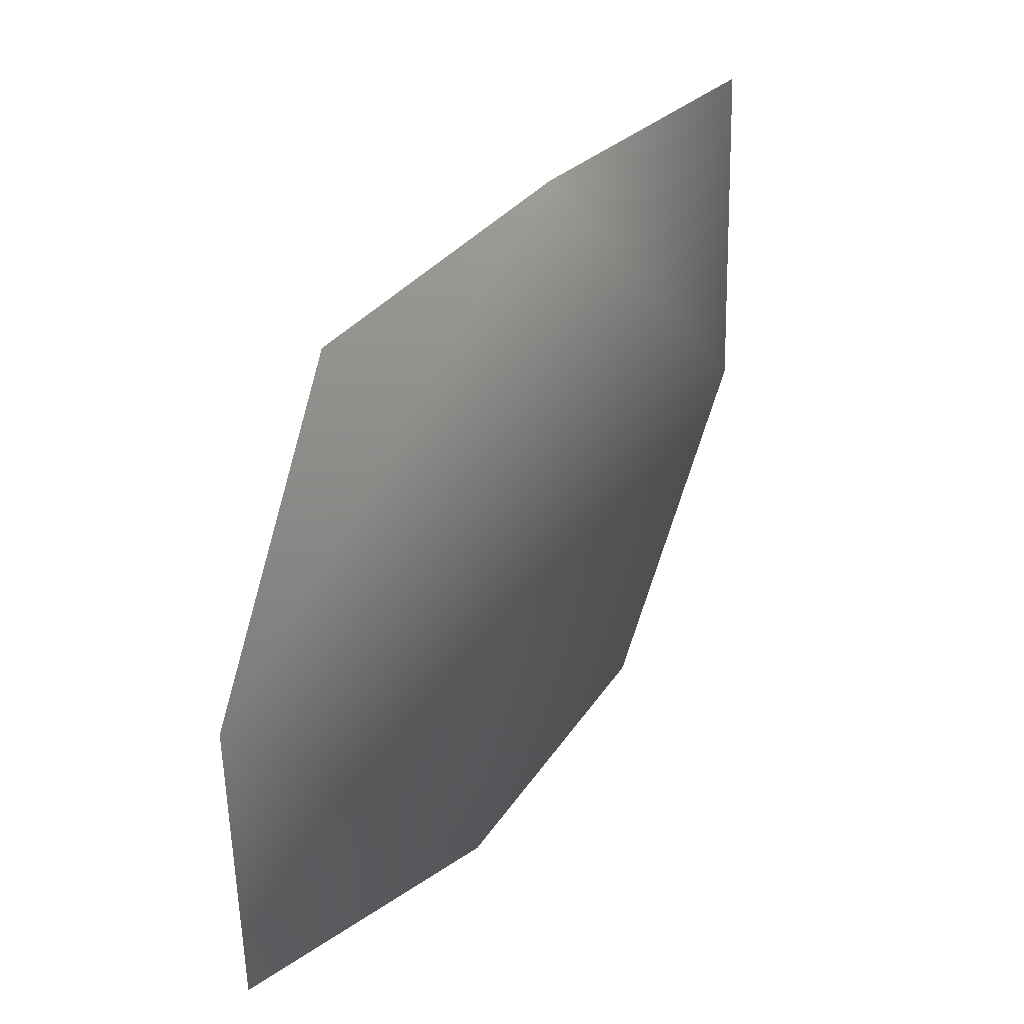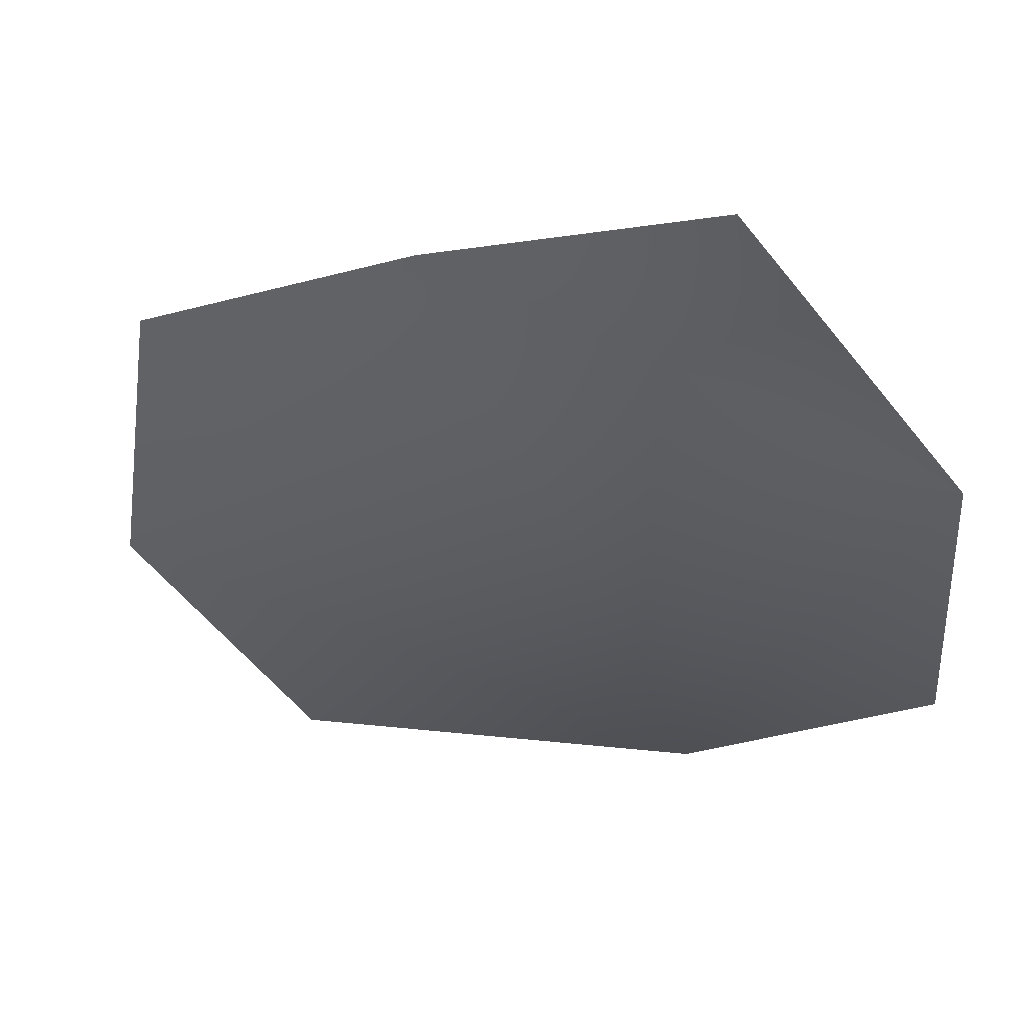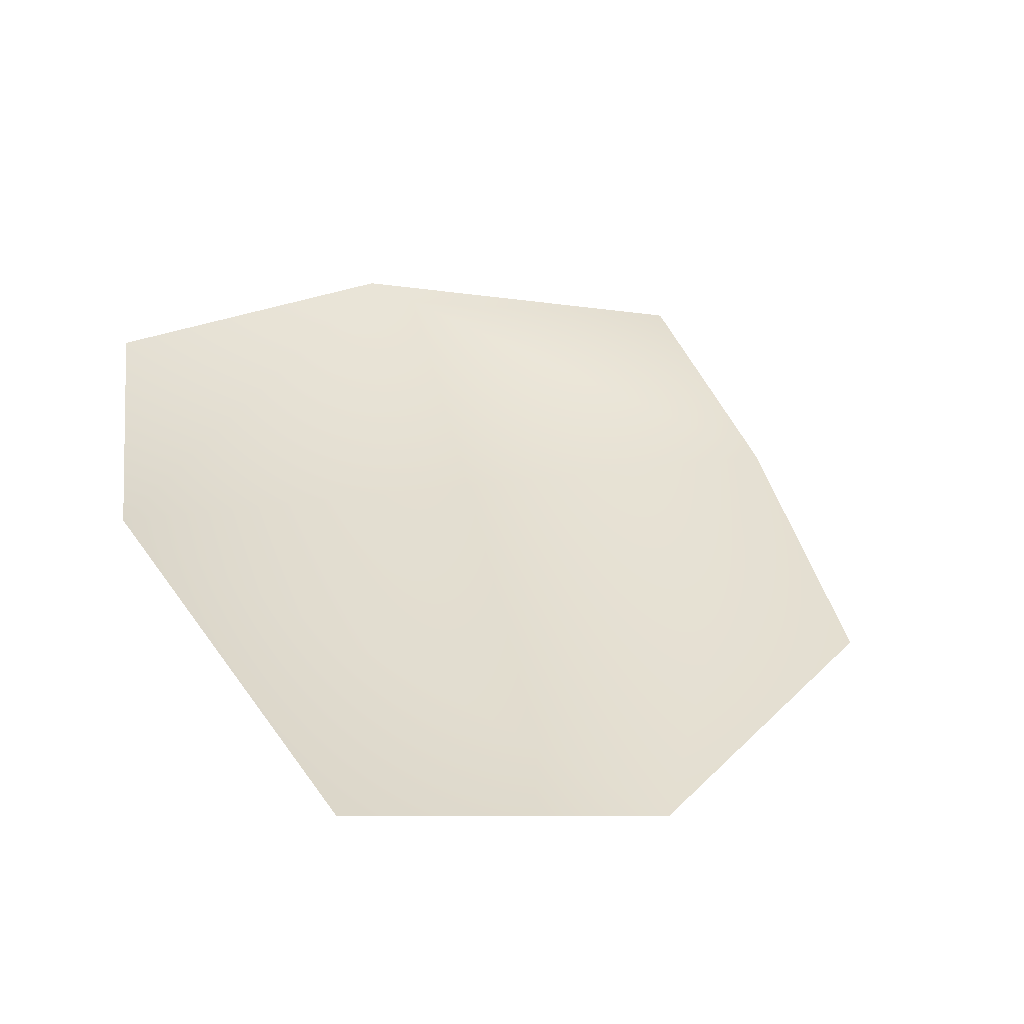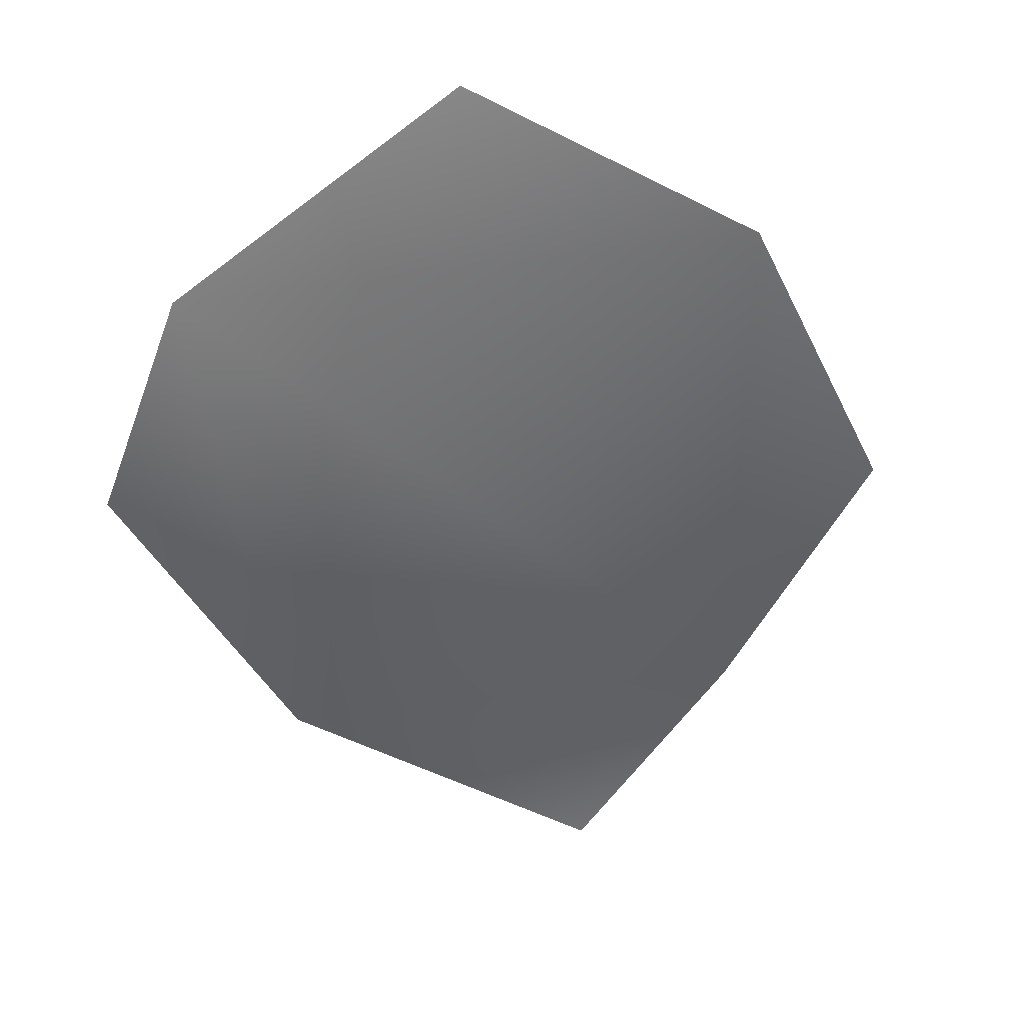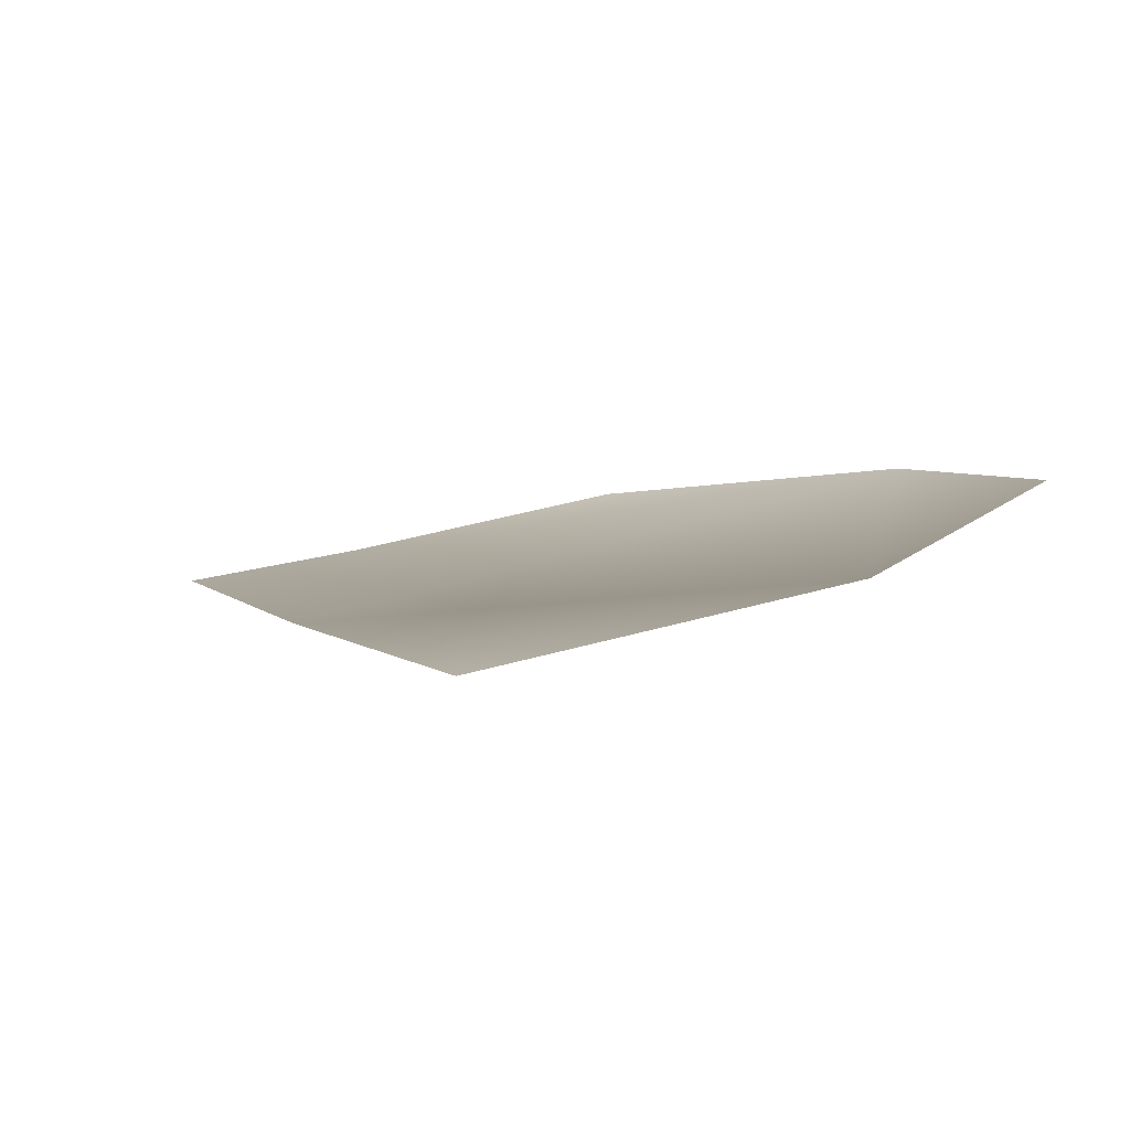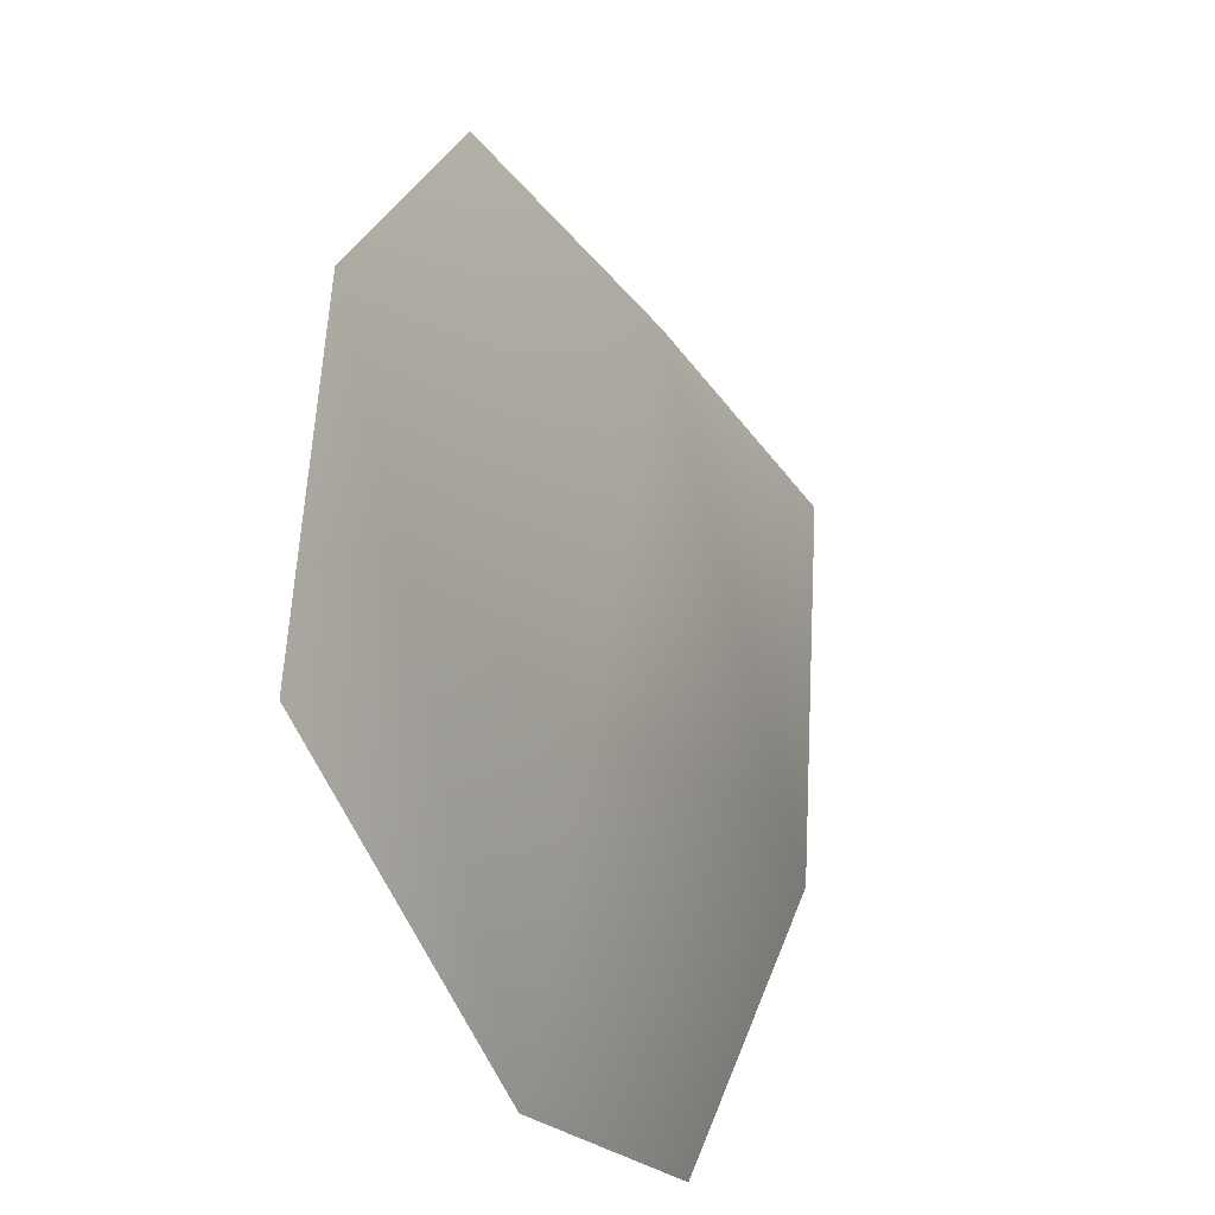
<metadata>
{"format":"obj","ext":"obj","renderer":"f3d","projection":"perspective","resolution":1024,"background":"white","views":[{"elev":6.3,"azim":-62.8,"up":"+Z"},{"elev":35.2,"azim":12.7,"up":"+Z"},{"elev":51.3,"azim":-129.0,"up":"+Y"},{"elev":-38.4,"azim":-142.3,"up":"+Y"},{"elev":-5.7,"azim":37.9,"up":"+Y"},{"elev":-56.8,"azim":-70.9,"up":"+Z"}]}
</metadata>
<code>
g HoleCap204
v -5748 1245 -9524
v -5772 1234 -9488
v -5805 1241 -9501
v -5839 1249 -9518
v -5847 1257 -9555
v -5828 1266 -9587
v -5778 1265 -9583
v -5748 1259 -9564
f 2 3 1
f 7 1 3
f 1 7 8
f 5 3 4
f 3 5 7
f 6 7 5

</code>
